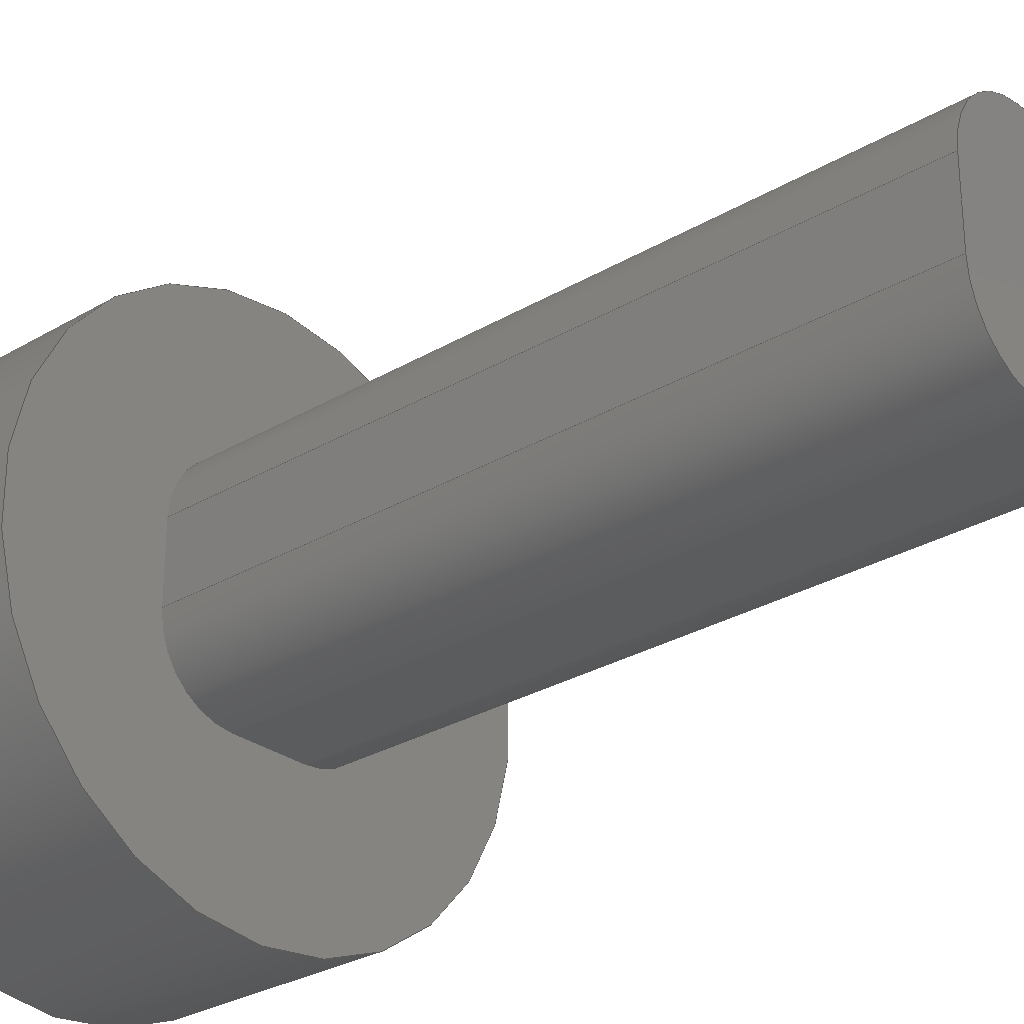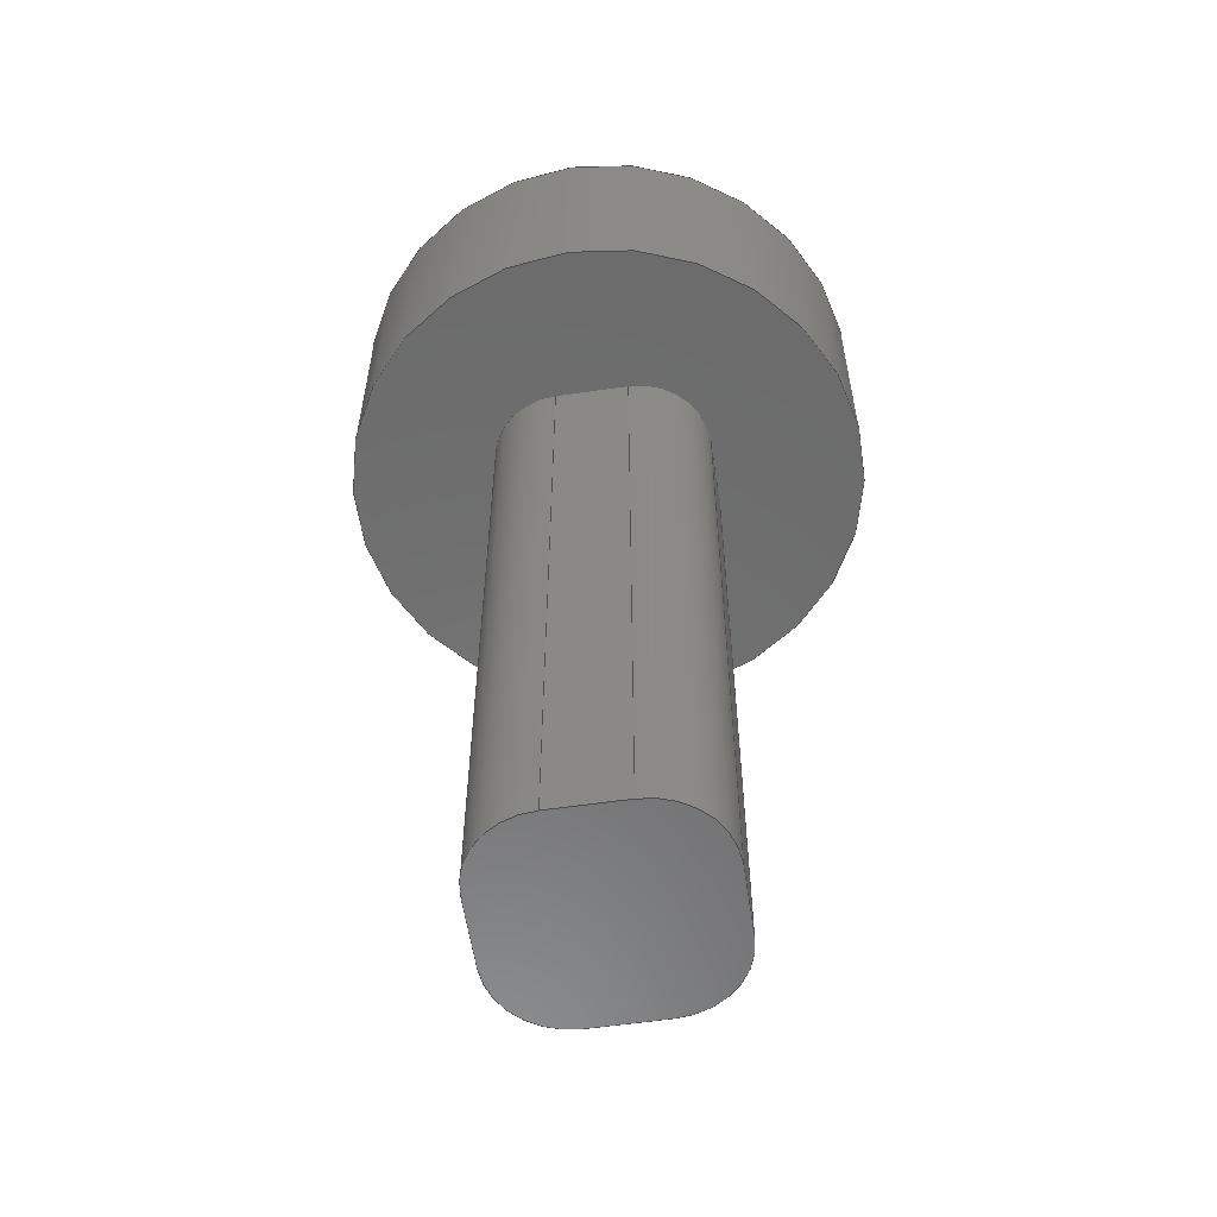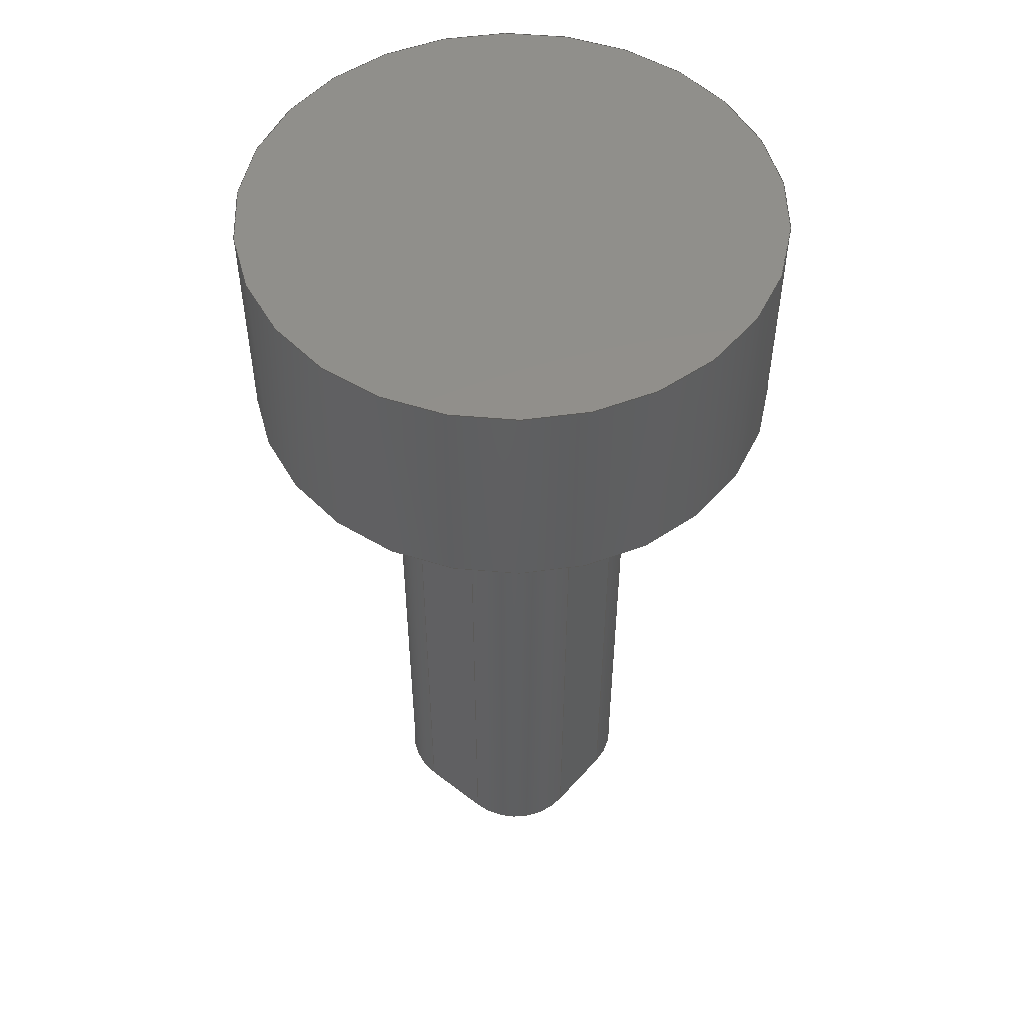
<metadata>
{"format":"step","ext":"step","renderer":"f3d","projection":"perspective","resolution":1024,"background":"white","views":[{"elev":-28.5,"azim":-48.2,"up":"+Z"},{"elev":-58.2,"azim":-171.5,"up":"+Y"},{"elev":51.6,"azim":-140.0,"up":"+Y"}]}
</metadata>
<code>
ISO-10303-21;
DATA;
#1=PROPERTY_DEFINITION_REPRESENTATION(#5,#3);
#2=PROPERTY_DEFINITION_REPRESENTATION(#6,#4);
#3=REPRESENTATION('',(#7),#356);
#4=REPRESENTATION('',(#8),#356);
#5=PROPERTY_DEFINITION('pmi validation property','',#361);
#6=PROPERTY_DEFINITION('pmi validation property','',#361);
#7=VALUE_REPRESENTATION_ITEM('number of annotations',COUNT_MEASURE(0));
#8=VALUE_REPRESENTATION_ITEM('number of views',COUNT_MEASURE(0));
#9=SHAPE_REPRESENTATION_RELATIONSHIP('','',#212,#10);
#10=ADVANCED_BREP_SHAPE_REPRESENTATION('',(#210),#356);
#11=CYLINDRICAL_SURFACE('',#231,0.001);
#12=CYLINDRICAL_SURFACE('',#232,0.001);
#13=CYLINDRICAL_SURFACE('',#233,0.001);
#14=CYLINDRICAL_SURFACE('',#234,0.001);
#15=CYLINDRICAL_SURFACE('',#235,0.003563);
#16=LINE('',#303,#32);
#17=LINE('',#306,#33);
#18=LINE('',#308,#34);
#19=LINE('',#310,#35);
#20=LINE('',#312,#36);
#21=LINE('',#315,#37);
#22=LINE('',#317,#38);
#23=LINE('',#319,#39);
#24=LINE('',#321,#40);
#25=LINE('',#324,#41);
#26=LINE('',#326,#42);
#27=LINE('',#328,#43);
#28=LINE('',#336,#44);
#29=LINE('',#338,#45);
#30=LINE('',#340,#46);
#31=LINE('',#342,#47);
#32=VECTOR('',#244,1);
#33=VECTOR('',#245,1);
#34=VECTOR('',#246,1);
#35=VECTOR('',#247,1);
#36=VECTOR('',#250,1);
#37=VECTOR('',#251,1);
#38=VECTOR('',#252,1);
#39=VECTOR('',#253,1);
#40=VECTOR('',#256,1);
#41=VECTOR('',#257,1);
#42=VECTOR('',#258,1);
#43=VECTOR('',#259,1);
#44=VECTOR('',#270,1);
#45=VECTOR('',#273,1);
#46=VECTOR('',#274,1);
#47=VECTOR('',#275,1);
#48=ORIENTED_EDGE('',*,*,#100,.F.);
#49=ORIENTED_EDGE('',*,*,#101,.F.);
#50=ORIENTED_EDGE('',*,*,#102,.F.);
#51=ORIENTED_EDGE('',*,*,#103,.F.);
#52=ORIENTED_EDGE('',*,*,#104,.F.);
#53=ORIENTED_EDGE('',*,*,#105,.F.);
#54=ORIENTED_EDGE('',*,*,#106,.F.);
#55=ORIENTED_EDGE('',*,*,#107,.F.);
#56=ORIENTED_EDGE('',*,*,#108,.F.);
#57=ORIENTED_EDGE('',*,*,#109,.F.);
#58=ORIENTED_EDGE('',*,*,#110,.F.);
#59=ORIENTED_EDGE('',*,*,#111,.F.);
#60=ORIENTED_EDGE('',*,*,#112,.F.);
#61=ORIENTED_EDGE('',*,*,#113,.F.);
#62=ORIENTED_EDGE('',*,*,#108,.T.);
#63=ORIENTED_EDGE('',*,*,#114,.F.);
#64=ORIENTED_EDGE('',*,*,#104,.T.);
#65=ORIENTED_EDGE('',*,*,#115,.F.);
#66=ORIENTED_EDGE('',*,*,#110,.T.);
#67=ORIENTED_EDGE('',*,*,#116,.F.);
#68=ORIENTED_EDGE('',*,*,#117,.T.);
#69=ORIENTED_EDGE('',*,*,#118,.F.);
#70=ORIENTED_EDGE('',*,*,#117,.F.);
#71=ORIENTED_EDGE('',*,*,#119,.F.);
#72=ORIENTED_EDGE('',*,*,#120,.F.);
#73=ORIENTED_EDGE('',*,*,#106,.T.);
#74=ORIENTED_EDGE('',*,*,#121,.F.);
#75=ORIENTED_EDGE('',*,*,#120,.T.);
#76=ORIENTED_EDGE('',*,*,#122,.F.);
#77=ORIENTED_EDGE('',*,*,#112,.T.);
#78=ORIENTED_EDGE('',*,*,#123,.F.);
#79=ORIENTED_EDGE('',*,*,#102,.T.);
#80=ORIENTED_EDGE('',*,*,#124,.F.);
#81=ORIENTED_EDGE('',*,*,#125,.T.);
#82=ORIENTED_EDGE('',*,*,#121,.T.);
#83=ORIENTED_EDGE('',*,*,#105,.T.);
#84=ORIENTED_EDGE('',*,*,#113,.T.);
#85=ORIENTED_EDGE('',*,*,#118,.T.);
#86=ORIENTED_EDGE('',*,*,#122,.T.);
#87=ORIENTED_EDGE('',*,*,#119,.T.);
#88=ORIENTED_EDGE('',*,*,#116,.T.);
#89=ORIENTED_EDGE('',*,*,#109,.T.);
#90=ORIENTED_EDGE('',*,*,#124,.T.);
#91=ORIENTED_EDGE('',*,*,#101,.T.);
#92=ORIENTED_EDGE('',*,*,#114,.T.);
#93=ORIENTED_EDGE('',*,*,#107,.T.);
#94=ORIENTED_EDGE('',*,*,#123,.T.);
#95=ORIENTED_EDGE('',*,*,#111,.T.);
#96=ORIENTED_EDGE('',*,*,#115,.T.);
#97=ORIENTED_EDGE('',*,*,#103,.T.);
#98=ORIENTED_EDGE('',*,*,#125,.F.);
#99=ORIENTED_EDGE('',*,*,#100,.T.);
#100=EDGE_CURVE('',#126,#126,#144,.T.);
#101=EDGE_CURVE('',#127,#128,#16,.T.);
#102=EDGE_CURVE('',#129,#127,#17,.T.);
#103=EDGE_CURVE('',#130,#129,#18,.T.);
#104=EDGE_CURVE('',#128,#130,#19,.T.);
#105=EDGE_CURVE('',#131,#132,#20,.T.);
#106=EDGE_CURVE('',#133,#131,#21,.T.);
#107=EDGE_CURVE('',#134,#133,#22,.T.);
#108=EDGE_CURVE('',#132,#134,#23,.T.);
#109=EDGE_CURVE('',#135,#136,#24,.T.);
#110=EDGE_CURVE('',#137,#135,#25,.T.);
#111=EDGE_CURVE('',#138,#137,#26,.T.);
#112=EDGE_CURVE('',#136,#138,#27,.T.);
#113=EDGE_CURVE('',#132,#139,#145,.T.);
#114=EDGE_CURVE('',#128,#134,#146,.T.);
#115=EDGE_CURVE('',#137,#130,#147,.T.);
#116=EDGE_CURVE('',#140,#135,#148,.T.);
#117=EDGE_CURVE('',#140,#139,#28,.T.);
#118=EDGE_CURVE('',#139,#141,#29,.T.);
#119=EDGE_CURVE('',#142,#140,#30,.T.);
#120=EDGE_CURVE('',#141,#142,#31,.T.);
#121=EDGE_CURVE('',#141,#131,#149,.T.);
#122=EDGE_CURVE('',#136,#142,#150,.T.);
#123=EDGE_CURVE('',#129,#138,#151,.T.);
#124=EDGE_CURVE('',#133,#127,#152,.T.);
#125=EDGE_CURVE('',#143,#143,#153,.T.);
#126=VERTEX_POINT('',#301);
#127=VERTEX_POINT('',#304);
#128=VERTEX_POINT('',#305);
#129=VERTEX_POINT('',#307);
#130=VERTEX_POINT('',#309);
#131=VERTEX_POINT('',#313);
#132=VERTEX_POINT('',#314);
#133=VERTEX_POINT('',#316);
#134=VERTEX_POINT('',#318);
#135=VERTEX_POINT('',#322);
#136=VERTEX_POINT('',#323);
#137=VERTEX_POINT('',#325);
#138=VERTEX_POINT('',#327);
#139=VERTEX_POINT('',#331);
#140=VERTEX_POINT('',#335);
#141=VERTEX_POINT('',#339);
#142=VERTEX_POINT('',#341);
#143=VERTEX_POINT('',#349);
#144=CIRCLE('',#215,0.003563);
#145=CIRCLE('',#220,0.001);
#146=CIRCLE('',#221,0.001);
#147=CIRCLE('',#222,0.001);
#148=CIRCLE('',#223,0.001);
#149=CIRCLE('',#226,0.001);
#150=CIRCLE('',#227,0.001);
#151=CIRCLE('',#228,0.001);
#152=CIRCLE('',#229,0.001);
#153=CIRCLE('',#230,0.003563);
#154=EDGE_LOOP('',(#48));
#155=EDGE_LOOP('',(#49,#50,#51,#52));
#156=EDGE_LOOP('',(#53,#54,#55,#56));
#157=EDGE_LOOP('',(#57,#58,#59,#60));
#158=EDGE_LOOP('',(#61,#62,#63,#64,#65,#66,#67,#68));
#159=EDGE_LOOP('',(#69,#70,#71,#72));
#160=EDGE_LOOP('',(#73,#74,#75,#76,#77,#78,#79,#80));
#161=EDGE_LOOP('',(#81));
#162=EDGE_LOOP('',(#82,#83,#84,#85));
#163=EDGE_LOOP('',(#86,#87,#88,#89));
#164=EDGE_LOOP('',(#90,#91,#92,#93));
#165=EDGE_LOOP('',(#94,#95,#96,#97));
#166=EDGE_LOOP('',(#98));
#167=EDGE_LOOP('',(#99));
#168=FACE_BOUND('',#154,.T.);
#169=FACE_BOUND('',#155,.T.);
#170=FACE_BOUND('',#156,.T.);
#171=FACE_BOUND('',#157,.T.);
#172=FACE_BOUND('',#158,.T.);
#173=FACE_BOUND('',#159,.T.);
#174=FACE_BOUND('',#160,.T.);
#175=FACE_BOUND('',#161,.T.);
#176=FACE_BOUND('',#162,.T.);
#177=FACE_BOUND('',#163,.T.);
#178=FACE_BOUND('',#164,.T.);
#179=FACE_BOUND('',#165,.T.);
#180=FACE_BOUND('',#166,.T.);
#181=FACE_BOUND('',#167,.T.);
#182=PLANE('',#214);
#183=PLANE('',#216);
#184=PLANE('',#217);
#185=PLANE('',#218);
#186=PLANE('',#219);
#187=PLANE('',#224);
#188=PLANE('',#225);
#189=ADVANCED_FACE('',(#168),#182,.T.);
#190=ADVANCED_FACE('',(#169),#183,.T.);
#191=ADVANCED_FACE('',(#170),#184,.T.);
#192=ADVANCED_FACE('',(#171),#185,.T.);
#193=ADVANCED_FACE('',(#172),#186,.T.);
#194=ADVANCED_FACE('',(#173),#187,.T.);
#195=ADVANCED_FACE('',(#174,#175),#188,.F.);
#196=ADVANCED_FACE('',(#176),#11,.T.);
#197=ADVANCED_FACE('',(#177),#12,.T.);
#198=ADVANCED_FACE('',(#178),#13,.T.);
#199=ADVANCED_FACE('',(#179),#14,.T.);
#200=ADVANCED_FACE('',(#180,#181),#15,.T.);
#201=CLOSED_SHELL('',(#189,#190,#191,#192,#193,#194,#195,#196,#197,#198,
#199,#200));
#202=STYLED_ITEM('',(#203),#210);
#203=PRESENTATION_STYLE_ASSIGNMENT((#204));
#204=SURFACE_STYLE_USAGE(.BOTH.,#205);
#205=SURFACE_SIDE_STYLE('',(#206));
#206=SURFACE_STYLE_FILL_AREA(#207);
#207=FILL_AREA_STYLE('',(#208));
#208=FILL_AREA_STYLE_COLOUR('',#209);
#209=COLOUR_RGB('',0.749,0.749,0.749);
#210=MANIFOLD_SOLID_BREP('1.6 Coupling Shaft Metal',#201);
#211=SHAPE_DEFINITION_REPRESENTATION(#361,#212);
#212=SHAPE_REPRESENTATION('1.6 Coupling Shaft Metal',(#213),#356);
#213=AXIS2_PLACEMENT_3D('',#298,#236,#237);
#214=AXIS2_PLACEMENT_3D('',#299,#238,#239);
#215=AXIS2_PLACEMENT_3D('',#300,#240,#241);
#216=AXIS2_PLACEMENT_3D('',#302,#242,#243);
#217=AXIS2_PLACEMENT_3D('',#311,#248,#249);
#218=AXIS2_PLACEMENT_3D('',#320,#254,#255);
#219=AXIS2_PLACEMENT_3D('',#329,#260,#261);
#220=AXIS2_PLACEMENT_3D('',#330,#262,#263);
#221=AXIS2_PLACEMENT_3D('',#332,#264,#265);
#222=AXIS2_PLACEMENT_3D('',#333,#266,#267);
#223=AXIS2_PLACEMENT_3D('',#334,#268,#269);
#224=AXIS2_PLACEMENT_3D('',#337,#271,#272);
#225=AXIS2_PLACEMENT_3D('',#343,#276,#277);
#226=AXIS2_PLACEMENT_3D('',#344,#278,#279);
#227=AXIS2_PLACEMENT_3D('',#345,#280,#281);
#228=AXIS2_PLACEMENT_3D('',#346,#282,#283);
#229=AXIS2_PLACEMENT_3D('',#347,#284,#285);
#230=AXIS2_PLACEMENT_3D('',#348,#286,#287);
#231=AXIS2_PLACEMENT_3D('',#350,#288,#289);
#232=AXIS2_PLACEMENT_3D('',#351,#290,#291);
#233=AXIS2_PLACEMENT_3D('',#352,#292,#293);
#234=AXIS2_PLACEMENT_3D('',#353,#294,#295);
#235=AXIS2_PLACEMENT_3D('',#354,#296,#297);
#236=DIRECTION('',(0,0,1));
#237=DIRECTION('',(1,0,0));
#238=DIRECTION('',(0,1,0));
#239=DIRECTION('',(1,0,0));
#240=DIRECTION('',(0,-1,0));
#241=DIRECTION('',(0,0,1));
#242=DIRECTION('',(0,0,1));
#243=DIRECTION('',(1,0,0));
#244=DIRECTION('',(0,-1,0));
#245=DIRECTION('',(1,0,0));
#246=DIRECTION('',(0,1,0));
#247=DIRECTION('',(-1,0,0));
#248=DIRECTION('',(1,1.926e-32,2.673e-48));
#249=DIRECTION('',(0,-1.388e-16,1));
#250=DIRECTION('',(0,-1,0));
#251=DIRECTION('',(1.388e-16,0,-1));
#252=DIRECTION('',(0,1,0));
#253=DIRECTION('',(-1.388e-16,0,1));
#254=DIRECTION('',(-1,0,0));
#255=DIRECTION('',(0,0,1));
#256=DIRECTION('',(0,1,0));
#257=DIRECTION('',(0,0,-1));
#258=DIRECTION('',(0,-1,0));
#259=DIRECTION('',(0,0,1));
#260=DIRECTION('',(0,-1,0));
#261=DIRECTION('',(0,0,-1));
#262=DIRECTION('',(0,1,0));
#263=DIRECTION('',(0.7071,0,-0.7071));
#264=DIRECTION('',(0,1,0));
#265=DIRECTION('',(0.7071,0,0.7071));
#266=DIRECTION('',(0,1,0));
#267=DIRECTION('',(-0.7071,0,0.7071));
#268=DIRECTION('',(0,1,0));
#269=DIRECTION('',(-0.7071,0,-0.7071));
#270=DIRECTION('',(1,0,2.776e-16));
#271=DIRECTION('',(2.776e-16,0,-1));
#272=DIRECTION('',(0,-1,0));
#273=DIRECTION('',(0,1,0));
#274=DIRECTION('',(0,-1,0));
#275=DIRECTION('',(-1,0,-2.776e-16));
#276=DIRECTION('',(0,1,0));
#277=DIRECTION('',(1,0,0));
#278=DIRECTION('',(0,-1,0));
#279=DIRECTION('',(0.7071,0,-0.7071));
#280=DIRECTION('',(0,-1,0));
#281=DIRECTION('',(-0.7071,0,-0.7071));
#282=DIRECTION('',(0,-1,0));
#283=DIRECTION('',(-0.7071,0,0.7071));
#284=DIRECTION('',(0,-1,0));
#285=DIRECTION('',(0.7071,0,0.7071));
#286=DIRECTION('',(0,-1,0));
#287=DIRECTION('',(0,0,1));
#288=DIRECTION('',(0,-1,0));
#289=DIRECTION('',(0.7071,0,-0.7071));
#290=DIRECTION('',(0,-1,0));
#291=DIRECTION('',(-0.7071,0,-0.7071));
#292=DIRECTION('',(0,-1,0));
#293=DIRECTION('',(0.7071,0,0.7071));
#294=DIRECTION('',(0,-1,0));
#295=DIRECTION('',(-0.7071,0,0.7071));
#296=DIRECTION('',(0,1,0));
#297=DIRECTION('',(0,0,1));
#298=CARTESIAN_POINT('',(0,0,0));
#299=CARTESIAN_POINT('',(3.636e-20,0.0025,0));
#300=CARTESIAN_POINT('',(0,0.0025,0));
#301=CARTESIAN_POINT('',(0,0.0025,0.003563));
#302=CARTESIAN_POINT('',(0.0015,-0.0005,0.0015));
#303=CARTESIAN_POINT('',(0.0005,-0.0005,0.0015));
#304=CARTESIAN_POINT('',(0.0005,-0.0005,0.0015));
#305=CARTESIAN_POINT('',(0.0005,-0.00995,0.0015));
#306=CARTESIAN_POINT('',(0.00075,-0.0005,0.0015));
#307=CARTESIAN_POINT('',(-0.0005,-0.0005,0.0015));
#308=CARTESIAN_POINT('',(-0.0005,-0.0005,0.0015));
#309=CARTESIAN_POINT('',(-0.0005,-0.00995,0.0015));
#310=CARTESIAN_POINT('',(0.0015,-0.00995,0.0015));
#311=CARTESIAN_POINT('',(0.0015,-0.0005,-0.0015));
#312=CARTESIAN_POINT('',(0.0015,-0.0005,-0.0005));
#313=CARTESIAN_POINT('',(0.0015,-0.0005,-0.0005));
#314=CARTESIAN_POINT('',(0.0015,-0.00995,-0.0005));
#315=CARTESIAN_POINT('',(0.0015,-0.0005,-0.00075));
#316=CARTESIAN_POINT('',(0.0015,-0.0005,0.0005));
#317=CARTESIAN_POINT('',(0.0015,-0.0005,0.0005));
#318=CARTESIAN_POINT('',(0.0015,-0.00995,0.0005));
#319=CARTESIAN_POINT('',(0.0015,-0.00995,-0.0015));
#320=CARTESIAN_POINT('',(-0.0015,-0.0005,0.0015));
#321=CARTESIAN_POINT('',(-0.0015,-0.0005,-0.0005));
#322=CARTESIAN_POINT('',(-0.0015,-0.00995,-0.0005));
#323=CARTESIAN_POINT('',(-0.0015,-0.0005,-0.0005));
#324=CARTESIAN_POINT('',(-0.0015,-0.00995,0.0015));
#325=CARTESIAN_POINT('',(-0.0015,-0.00995,0.0005));
#326=CARTESIAN_POINT('',(-0.0015,-0.0005,0.0005));
#327=CARTESIAN_POINT('',(-0.0015,-0.0005,0.0005));
#328=CARTESIAN_POINT('',(-0.0015,-0.0005,0.00075));
#329=CARTESIAN_POINT('',(-2.082e-19,-0.00995,-2.082e-19));
#330=CARTESIAN_POINT('',(0.0005,-0.00995,-0.0005));
#331=CARTESIAN_POINT('',(0.0005,-0.00995,-0.0015));
#332=CARTESIAN_POINT('',(0.0005,-0.00995,0.0005));
#333=CARTESIAN_POINT('',(-0.0005,-0.00995,0.0005));
#334=CARTESIAN_POINT('',(-0.0005,-0.00995,-0.0005));
#335=CARTESIAN_POINT('',(-0.0005,-0.00995,-0.0015));
#336=CARTESIAN_POINT('',(-0.0015,-0.00995,-0.0015));
#337=CARTESIAN_POINT('',(-0.0015,-0.0005,-0.0015));
#338=CARTESIAN_POINT('',(0.0005,-0.0005,-0.0015));
#339=CARTESIAN_POINT('',(0.0005,-0.0005,-0.0015));
#340=CARTESIAN_POINT('',(-0.0005,-0.0005,-0.0015));
#341=CARTESIAN_POINT('',(-0.0005,-0.0005,-0.0015));
#342=CARTESIAN_POINT('',(-0.00075,-0.0005,-0.0015));
#343=CARTESIAN_POINT('',(3.636e-20,-0.0005,0));
#344=CARTESIAN_POINT('',(0.0005,-0.0005,-0.0005));
#345=CARTESIAN_POINT('',(-0.0005,-0.0005,-0.0005));
#346=CARTESIAN_POINT('',(-0.0005,-0.0005,0.0005));
#347=CARTESIAN_POINT('',(0.0005,-0.0005,0.0005));
#348=CARTESIAN_POINT('',(0,-0.0005,0));
#349=CARTESIAN_POINT('',(0,-0.0005,0.003563));
#350=CARTESIAN_POINT('',(0.0005,-0.0005,-0.0005));
#351=CARTESIAN_POINT('',(-0.0005,-0.0005,-0.0005));
#352=CARTESIAN_POINT('',(0.0005,-0.0005,0.0005));
#353=CARTESIAN_POINT('',(-0.0005,-0.0005,0.0005));
#354=CARTESIAN_POINT('',(0,-0.0075,0));
#355=MECHANICAL_DESIGN_GEOMETRIC_PRESENTATION_REPRESENTATION('',(#202),
#356);
#356=(
GEOMETRIC_REPRESENTATION_CONTEXT(3)
GLOBAL_UNCERTAINTY_ASSIGNED_CONTEXT((#357))
GLOBAL_UNIT_ASSIGNED_CONTEXT((#360,#359,#358))
REPRESENTATION_CONTEXT('1.6 Coupling Shaft Metal',
'TOP_LEVEL_ASSEMBLY_PART')
);
#357=UNCERTAINTY_MEASURE_WITH_UNIT(LENGTH_MEASURE(5e-06),#360,
'DISTANCE_ACCURACY_VALUE','Maximum Tolerance applied to model');
#358=(
NAMED_UNIT(*)
SI_UNIT($,.STERADIAN.)
SOLID_ANGLE_UNIT()
);
#359=(
NAMED_UNIT(*)
PLANE_ANGLE_UNIT()
SI_UNIT($,.RADIAN.)
);
#360=(
LENGTH_UNIT()
NAMED_UNIT(*)
SI_UNIT($,.METRE.)
);
#361=PRODUCT_DEFINITION_SHAPE('','',#362);
#362=PRODUCT_DEFINITION('','',#364,#363);
#363=PRODUCT_DEFINITION_CONTEXT('',#370,'design');
#364=PRODUCT_DEFINITION_FORMATION_WITH_SPECIFIED_SOURCE('','',#366,
 .NOT_KNOWN.);
#365=PRODUCT_RELATED_PRODUCT_CATEGORY('','',(#366));
#366=PRODUCT('1.6 Coupling Shaft Metal','1.6 Coupling Shaft Metal',
'1.6 Coupling Shaft Metal',(#368));
#367=PRODUCT_CATEGORY('','');
#368=PRODUCT_CONTEXT('',#370,'mechanical');
#369=APPLICATION_PROTOCOL_DEFINITION('international standard',
'automotive_design',2010,#370);
#370=APPLICATION_CONTEXT(
'core data for automotive mechanical design processes');
ENDSEC;
END-ISO-10303-21;

</code>
